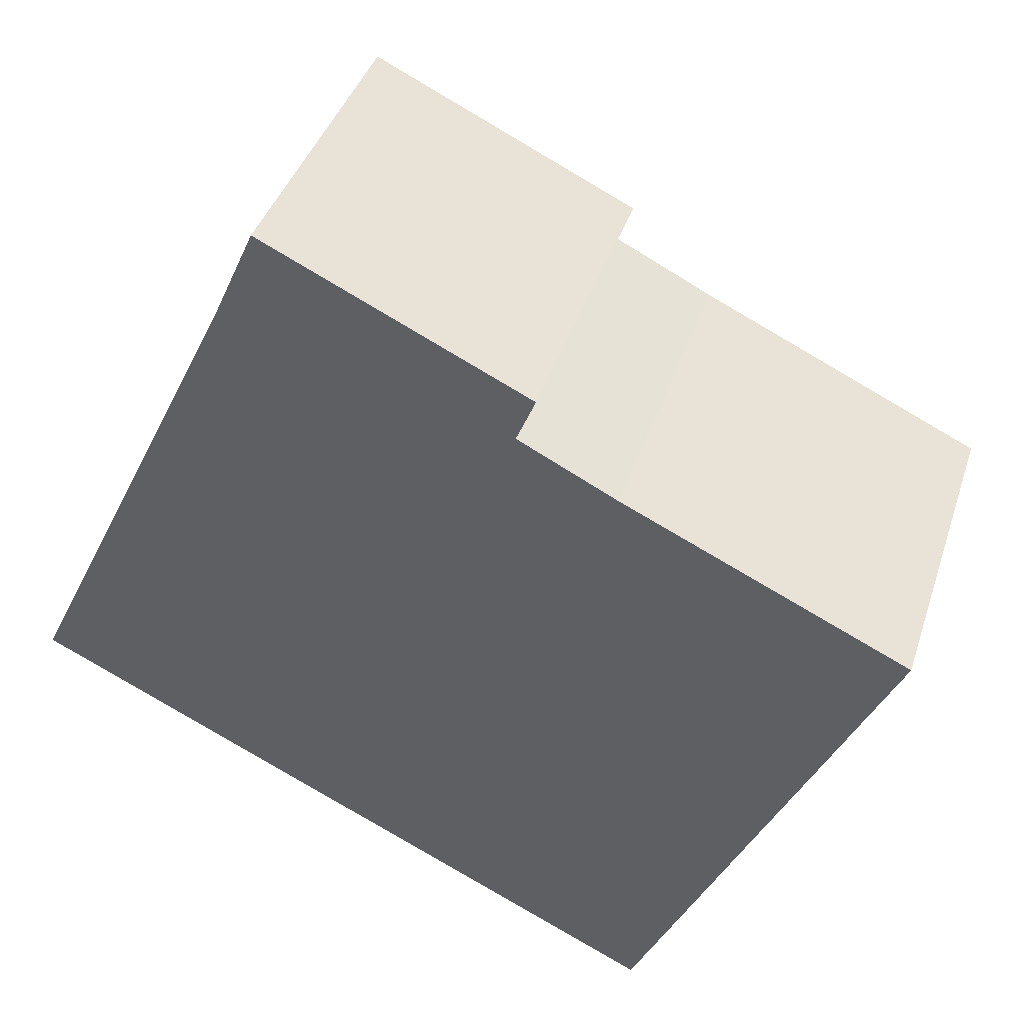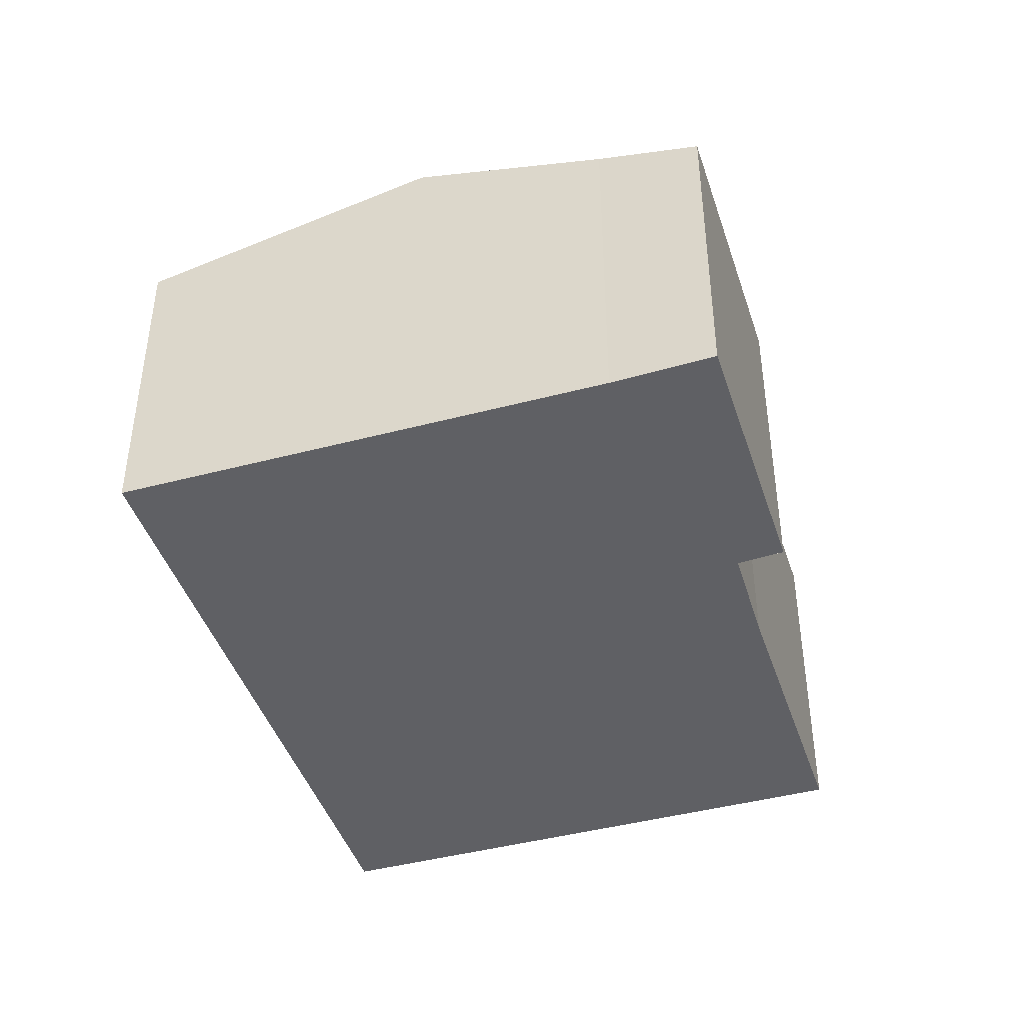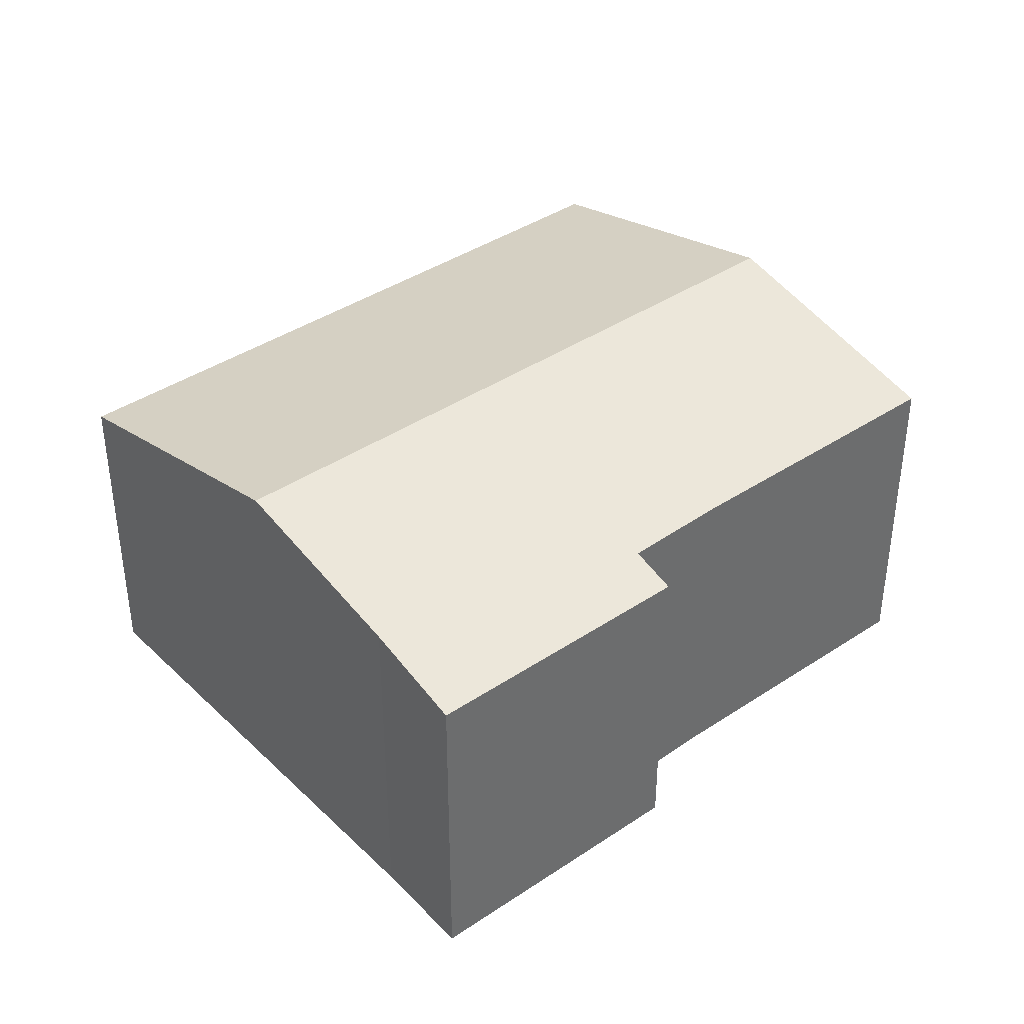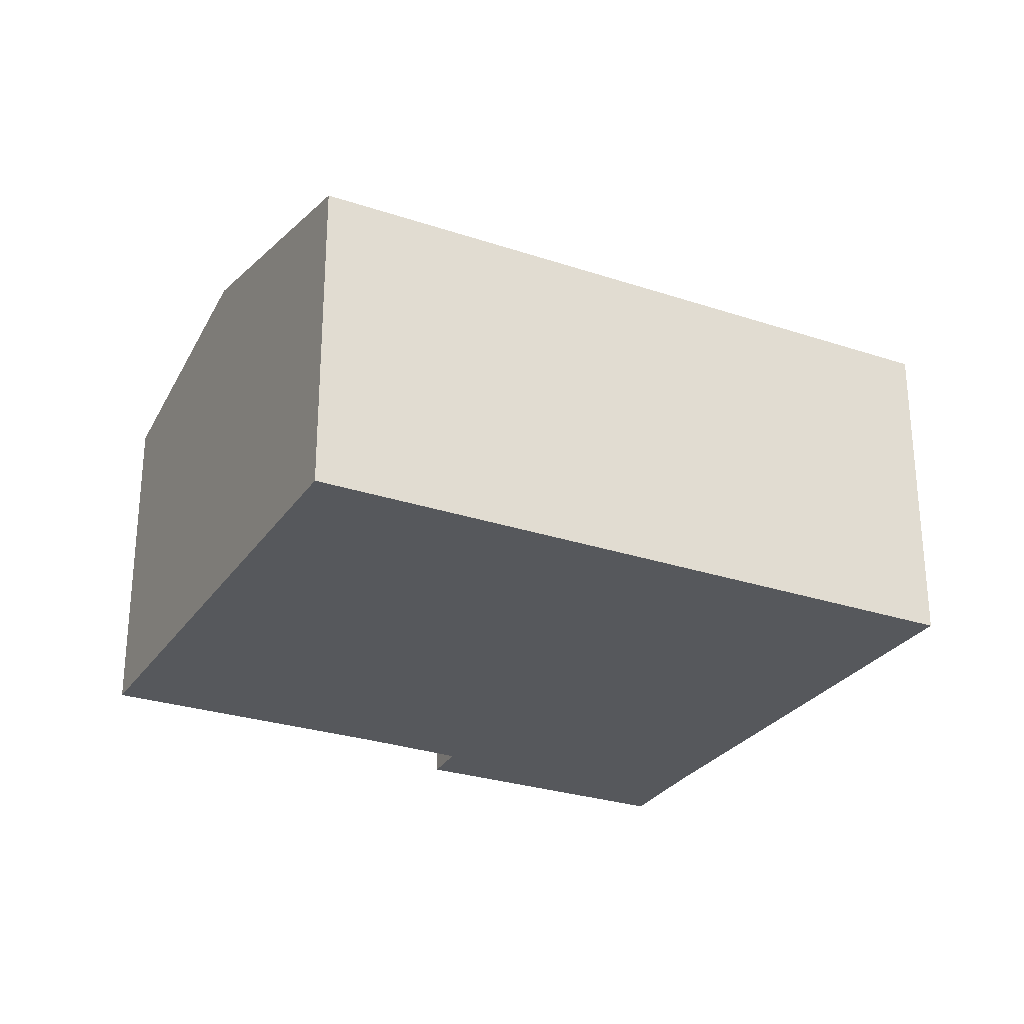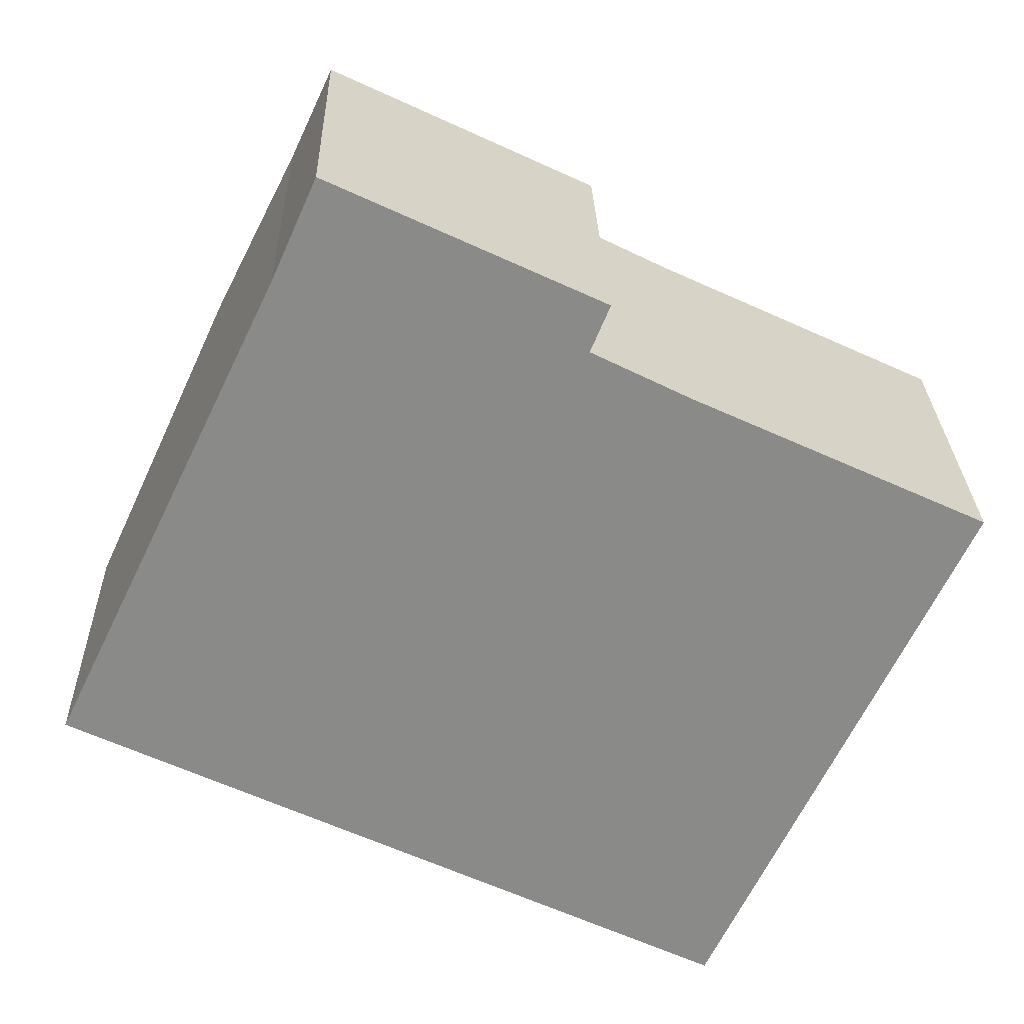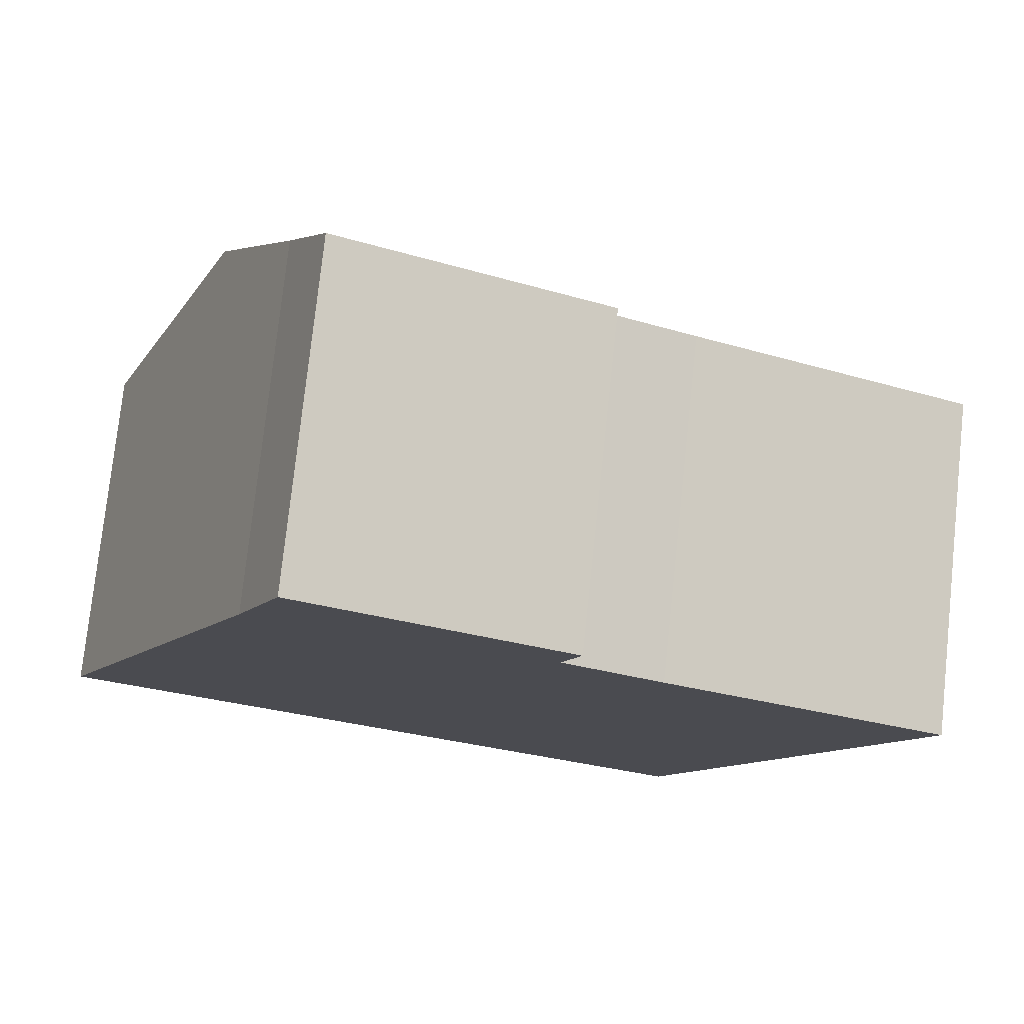
<metadata>
{"format":"obj","ext":"obj","renderer":"f3d","projection":"perspective","resolution":1024,"background":"white","views":[{"elev":40.2,"azim":17.4,"up":"+Z"},{"elev":-43.5,"azim":-47.0,"up":"+Y"},{"elev":39.3,"azim":-14.6,"up":"+Y"},{"elev":-27.9,"azim":178.5,"up":"+Y"},{"elev":26.8,"azim":-1.5,"up":"+Z"},{"elev":76.4,"azim":6.1,"up":"+Z"}]}
</metadata>
<code>
v  16.07 8.246 -0.51
v  12.6 7.032 7.095
v  18.41 7.023 4.38
v  2.787 8.246 5.796
v  10.57 7.021 8.11
v  4.611 7.296 9.591
v  5.518 6.792 11.63
v  10.96 6.791 9.056
v  13.27 6.789 -6.335
v  0 6.796 4.161e-16
v  10.57 -4.966e-16 8.11
v  10.96 -5.545e-16 9.056
v  12.6 -4.344e-16 7.095
v  18.41 -2.682e-16 4.38
v  5.518 -7.124e-16 11.63
v  16.07 3.123e-17 -0.51
v  13.27 3.879e-16 -6.335
v  0 0 0
v  2.787 -3.549e-16 5.796
v  4.611 -5.873e-16 9.591
g defaultobject
f 1 2 3
f 2 1 4
f 2 4 5
f 5 4 6
f 5 6 7
f 7 8 5
f 9 4 1
f 4 9 10
f 8 11 5
f 11 8 12
f 5 13 2
f 13 5 11
f 13 3 2
f 3 13 14
f 15 8 7
f 8 15 12
f 14 1 3
f 1 14 9
f 9 14 16
f 9 16 17
f 9 18 10
f 18 9 17
f 18 4 10
f 4 18 6
f 6 18 19
f 6 19 20
f 20 7 6
f 7 20 15
f 16 18 17
f 18 16 14
f 18 14 13
f 18 13 11
f 18 11 12
f 18 12 19
f 19 12 20
f 20 12 15

</code>
